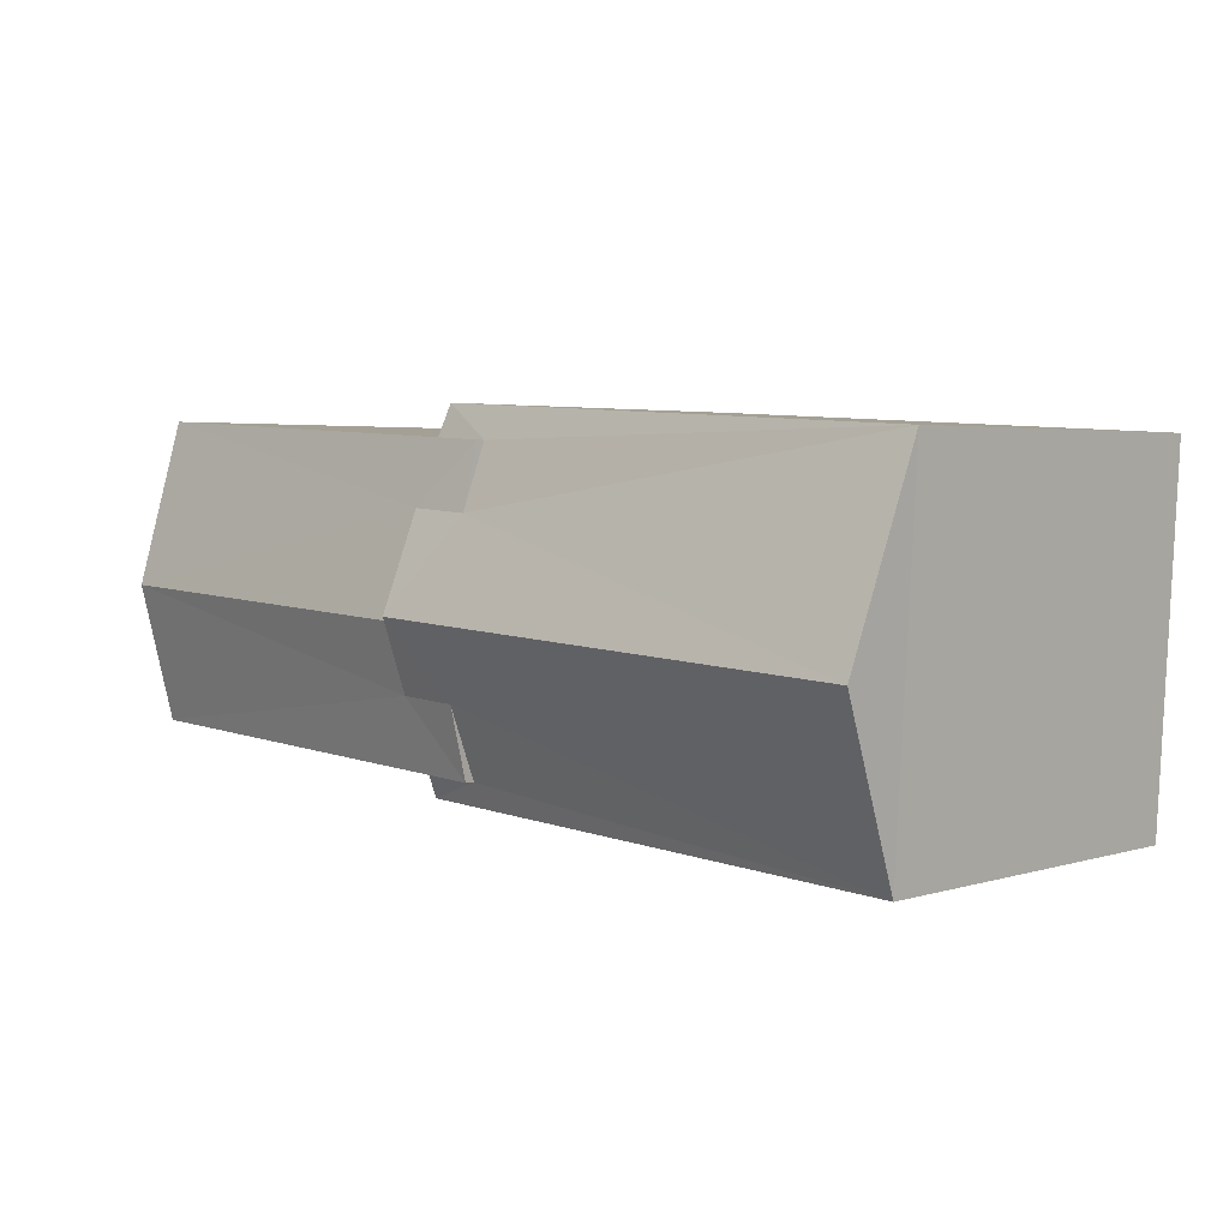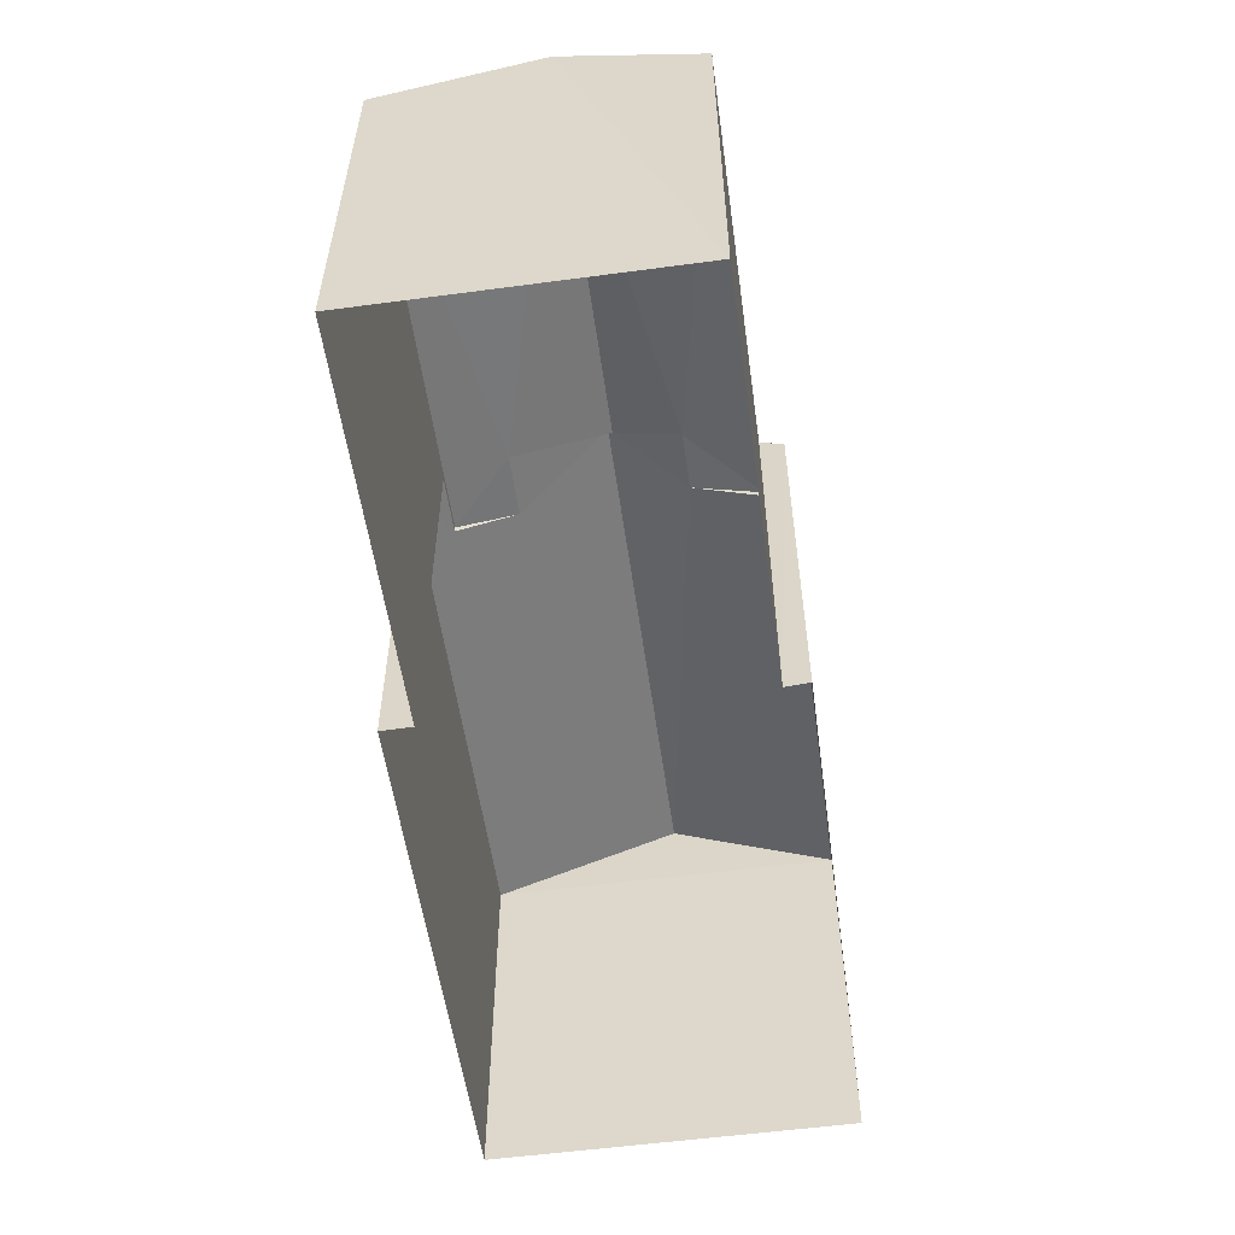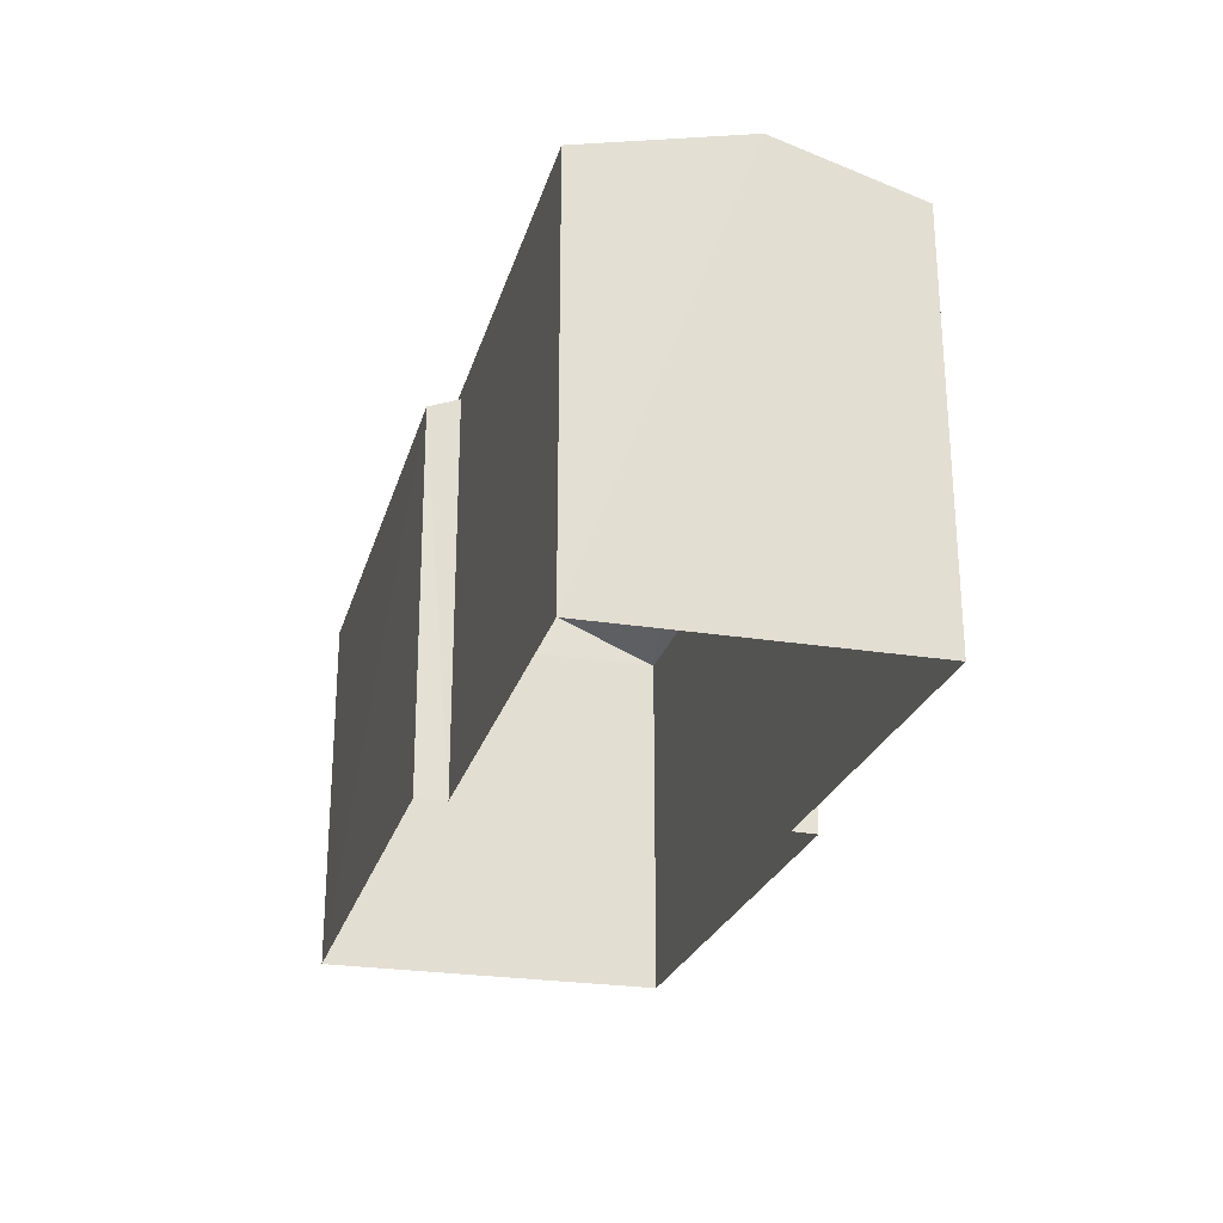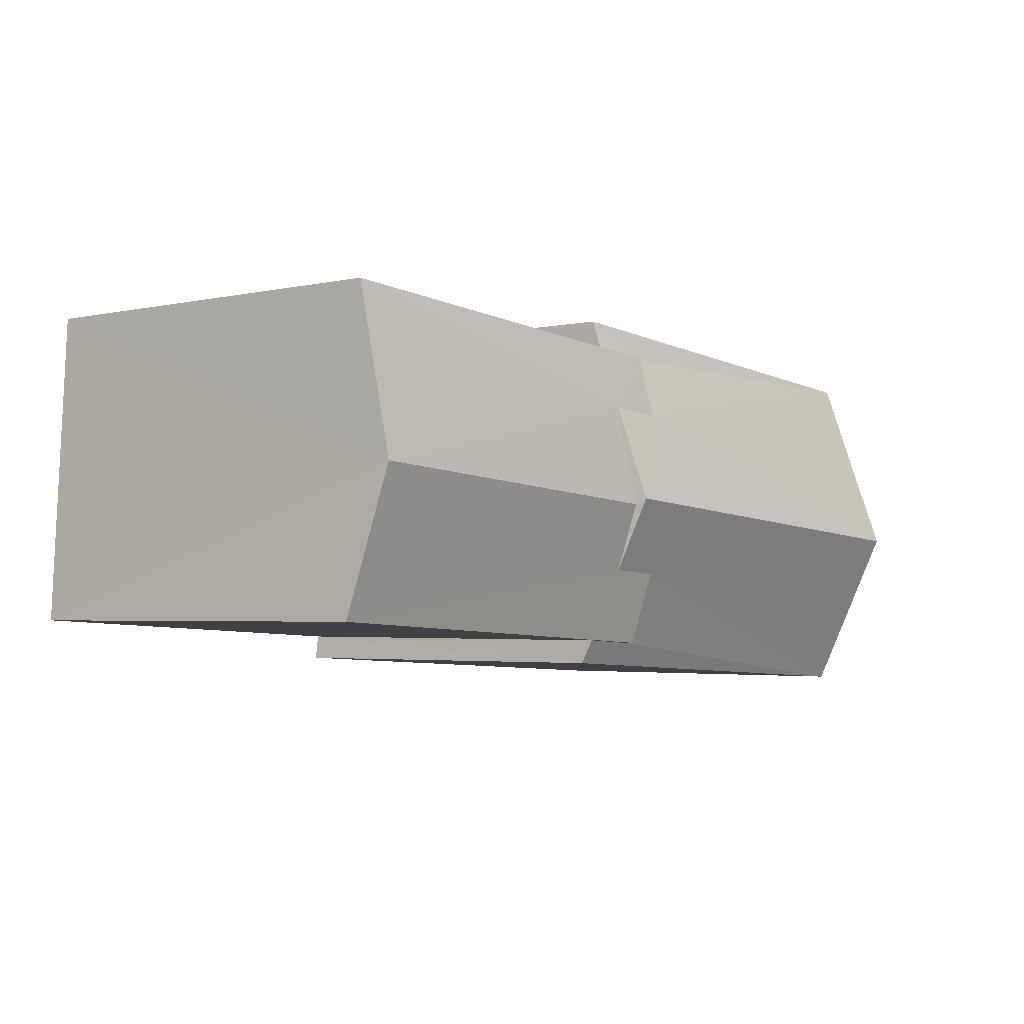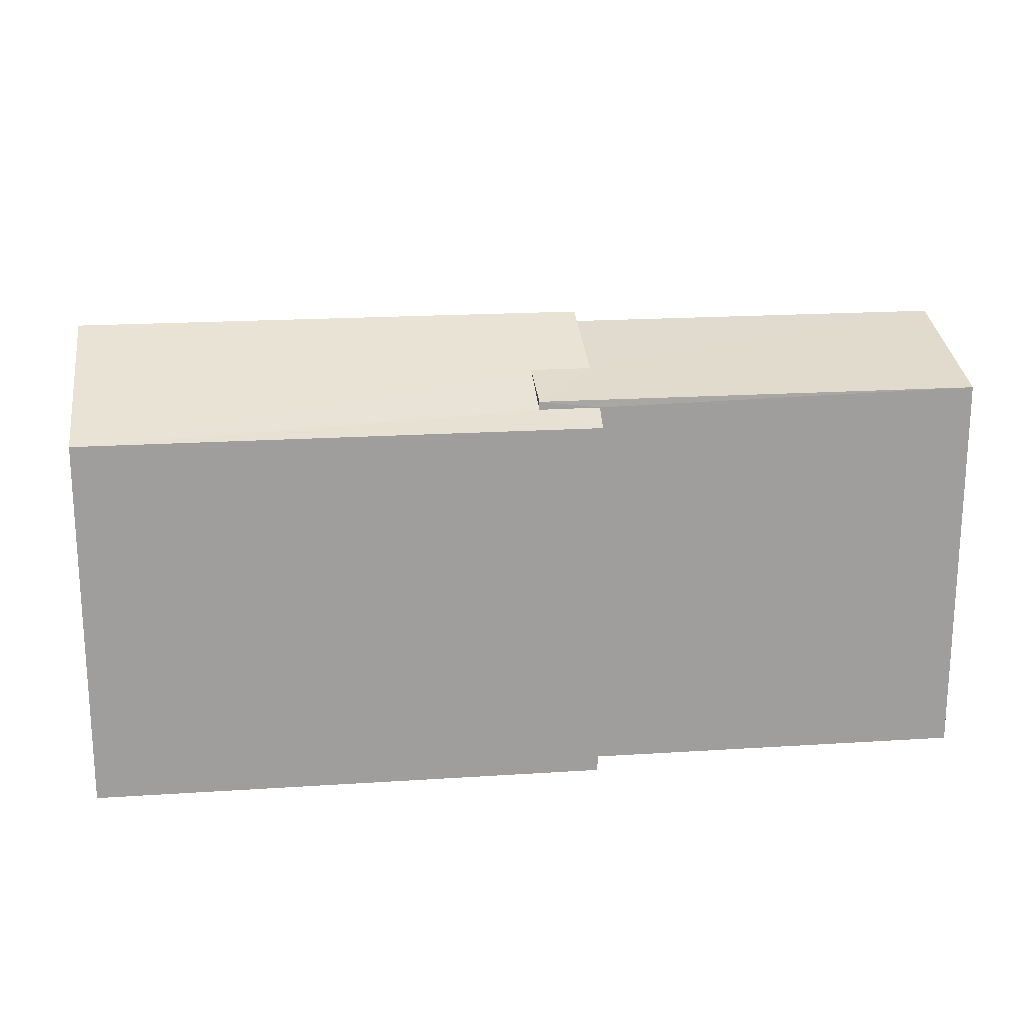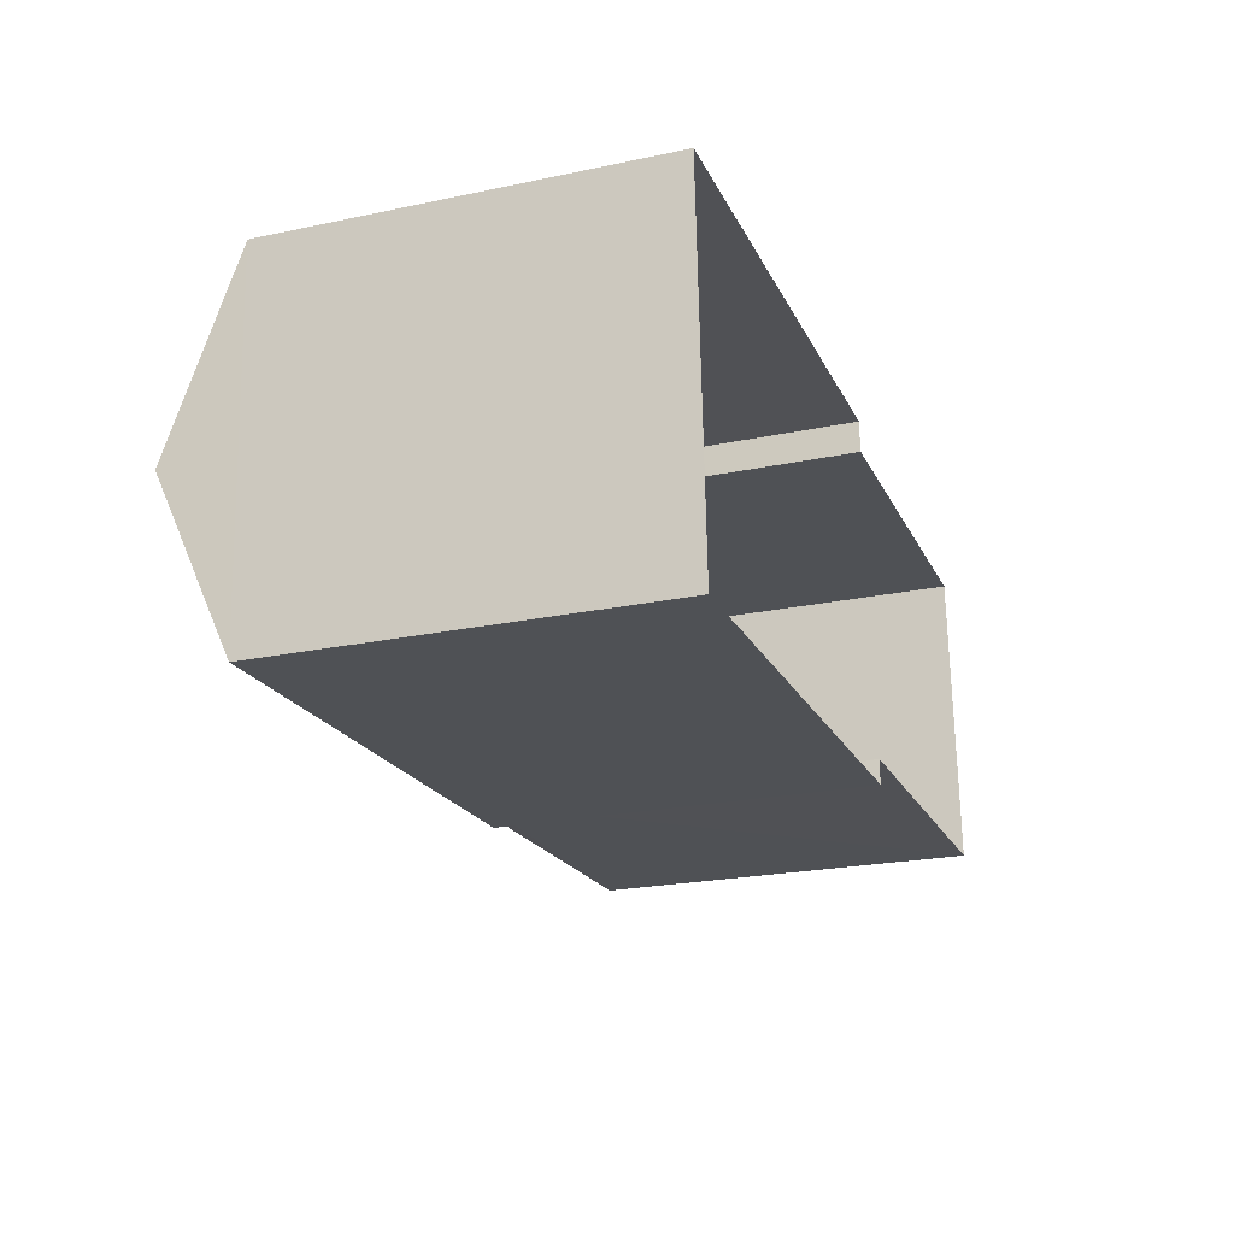
<metadata>
{"format":"obj","ext":"obj","renderer":"f3d","projection":"perspective","resolution":1024,"background":"white","views":[{"elev":3.2,"azim":44.1,"up":"+Y"},{"elev":-55.1,"azim":-85.3,"up":"+Z"},{"elev":-24.6,"azim":-108.0,"up":"+Z"},{"elev":-2.8,"azim":-52.7,"up":"+Y"},{"elev":19.4,"azim":169.9,"up":"+Z"},{"elev":-23.2,"azim":109.5,"up":"+Y"}]}
</metadata>
<code>
v -3.729e+05 -1.057e+05 22.02
v -3.729e+05 -1.057e+05 22.02
v -3.729e+05 -1.057e+05 22.02
v -3.729e+05 -1.057e+05 22.01
v -3.729e+05 -1.057e+05 22.01
v -3.729e+05 -1.057e+05 22.01
v -3.729e+05 -1.057e+05 22.02
v -3.729e+05 -1.057e+05 22.01
v -3.729e+05 -1.057e+05 29.45
v -3.729e+05 -1.057e+05 29.45
v -3.729e+05 -1.057e+05 29.12
v -3.729e+05 -1.057e+05 28.76
v -3.729e+05 -1.057e+05 28.76
v -3.729e+05 -1.057e+05 29.12
v -3.729e+05 -1.057e+05 29.03
v -3.729e+05 -1.057e+05 28.76
v -3.729e+05 -1.057e+05 28.76
v -3.729e+05 -1.057e+05 29.03
v -3.729e+05 -1.057e+05 28.59
v -3.729e+05 -1.057e+05 28.42
v -3.729e+05 -1.057e+05 28.59
v -3.729e+05 -1.057e+05 28.42
v -3.729e+05 -1.057e+05 29.65
v -3.729e+05 -1.057e+05 29.65
v -3.729e+05 -1.057e+05 28.61
v -3.729e+05 -1.057e+05 28.41
v -3.729e+05 -1.057e+05 28.61
v -3.729e+05 -1.057e+05 28.41
f 1 2 3
f 4 3 5
f 6 4 5
f 2 7 8
f 5 2 8
f 3 2 5
f 9 10 11
f 10 12 11
f 11 13 14
f 11 12 13
f 10 15 16
f 16 15 17
f 10 9 15
f 17 15 18
f 19 20 21
f 20 22 21
f 11 14 23
f 14 22 24
f 21 22 14
f 23 14 24
f 15 23 18
f 25 26 27
f 26 25 28
f 23 24 18
f 24 28 18
f 18 28 25
f 20 19 2
f 1 20 2
f 16 8 10
f 8 7 10
f 7 12 10
f 3 4 22
f 22 28 24
f 22 4 28
f 5 26 6
f 5 27 26
f 26 4 6
f 26 28 4
f 18 25 17
f 14 13 21
f 20 1 3
f 22 20 3
f 9 11 23
f 15 9 23
f 7 19 12
f 12 19 13
f 7 2 19
f 13 19 21
f 5 8 27
f 8 16 27
f 27 17 25
f 27 16 17

</code>
